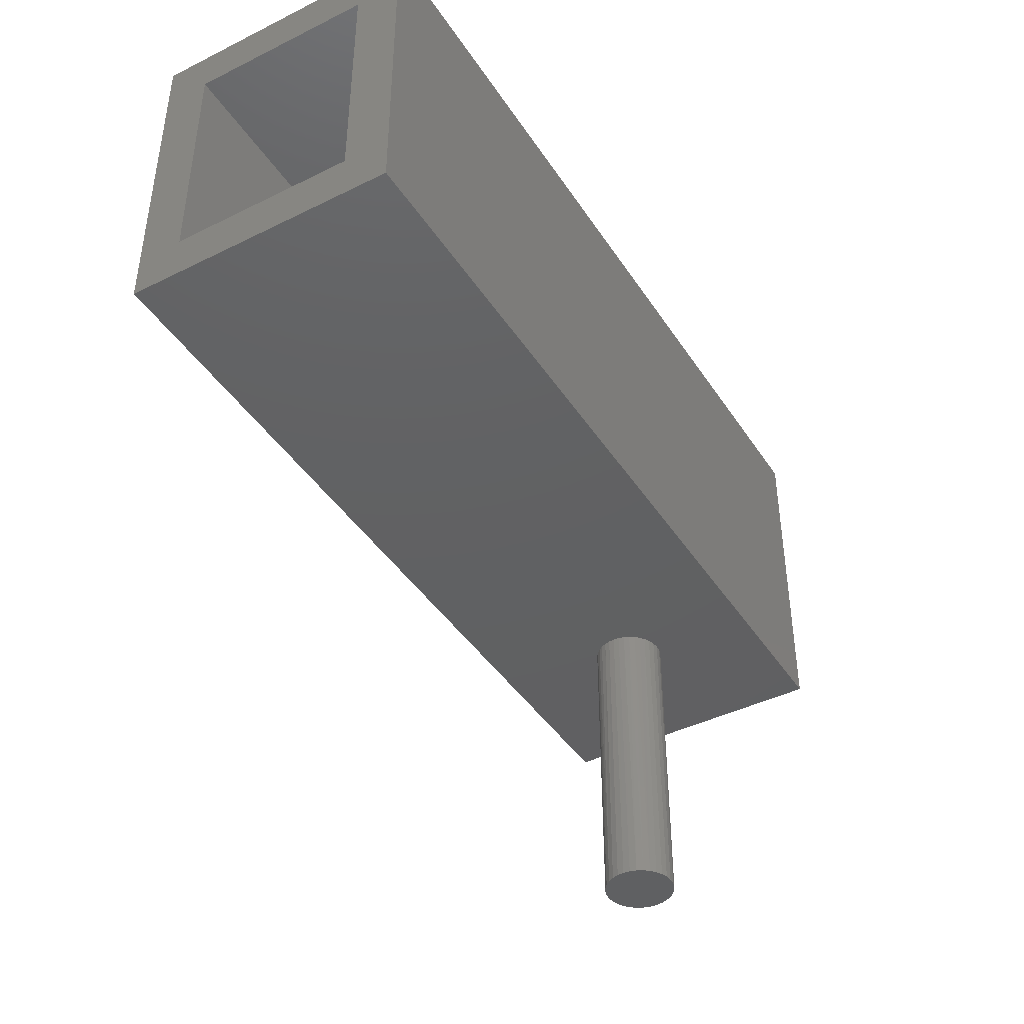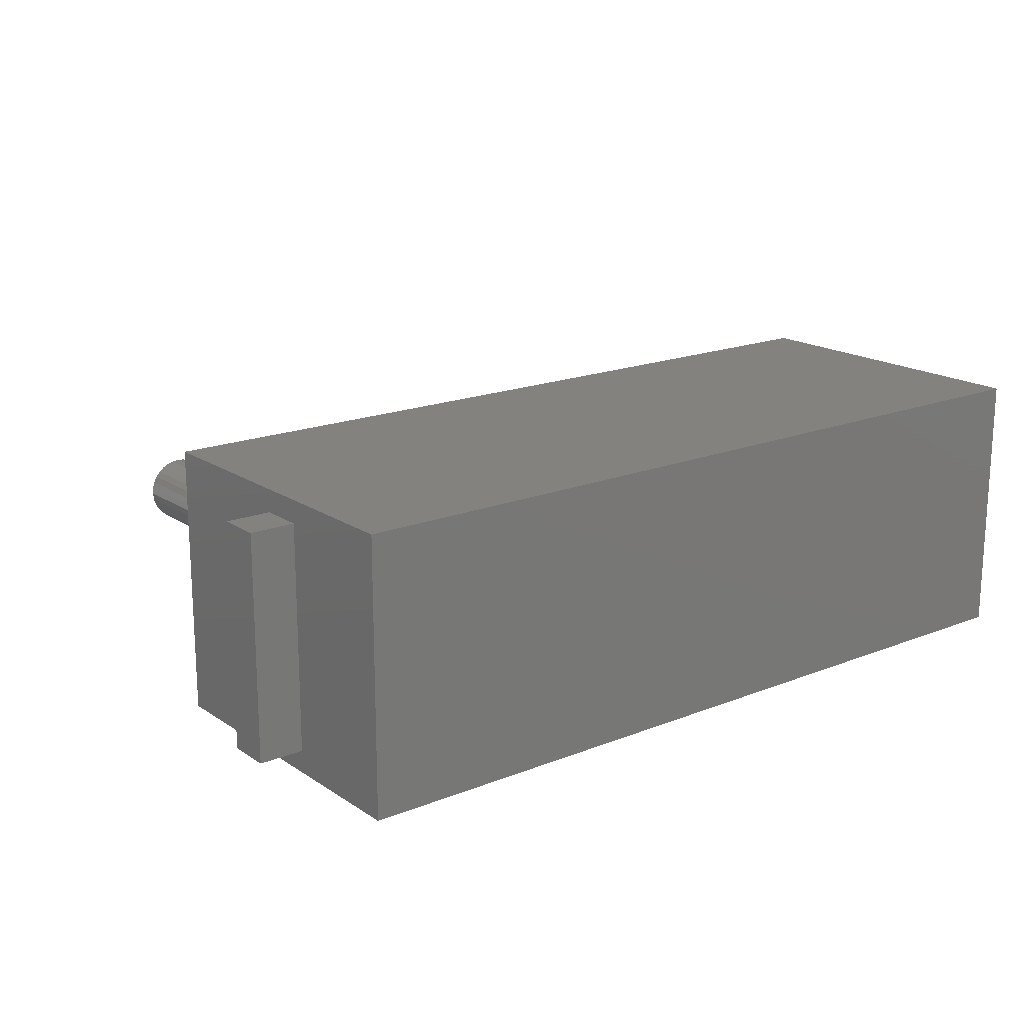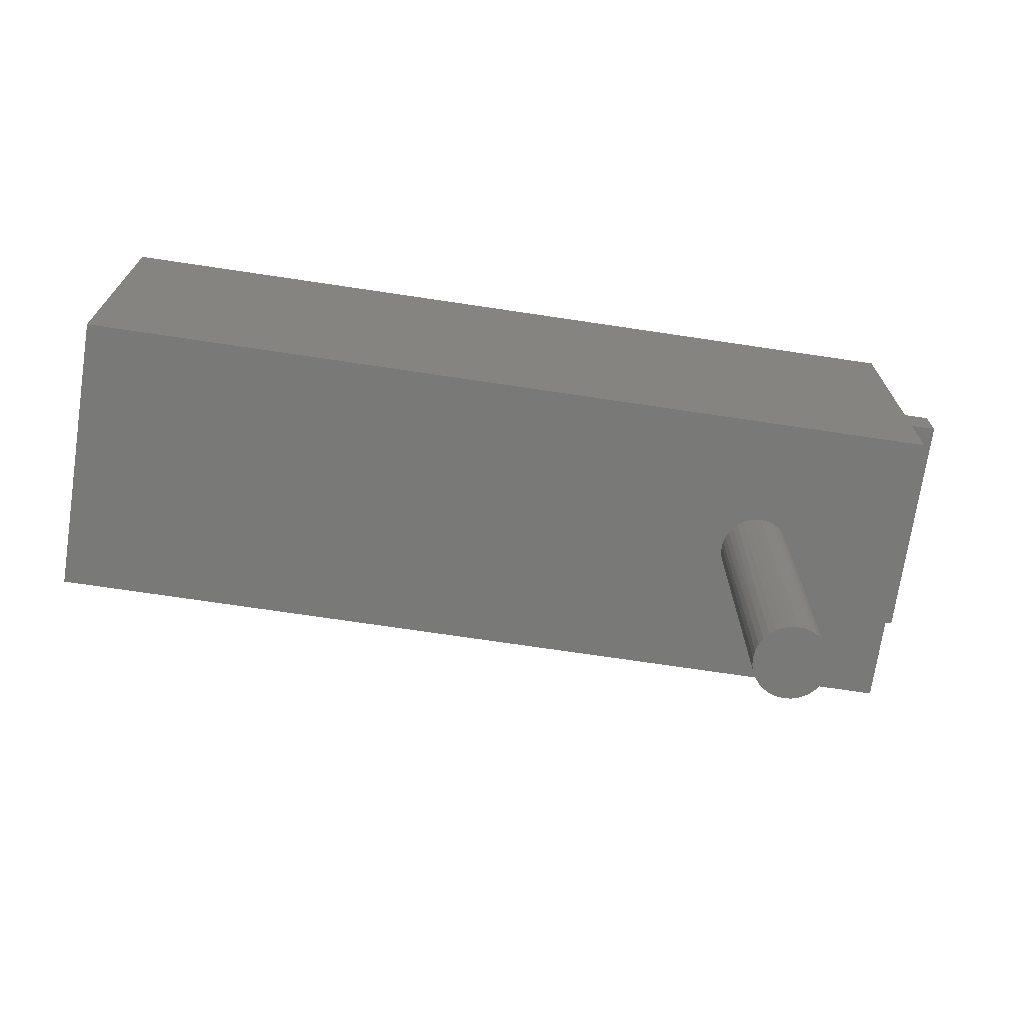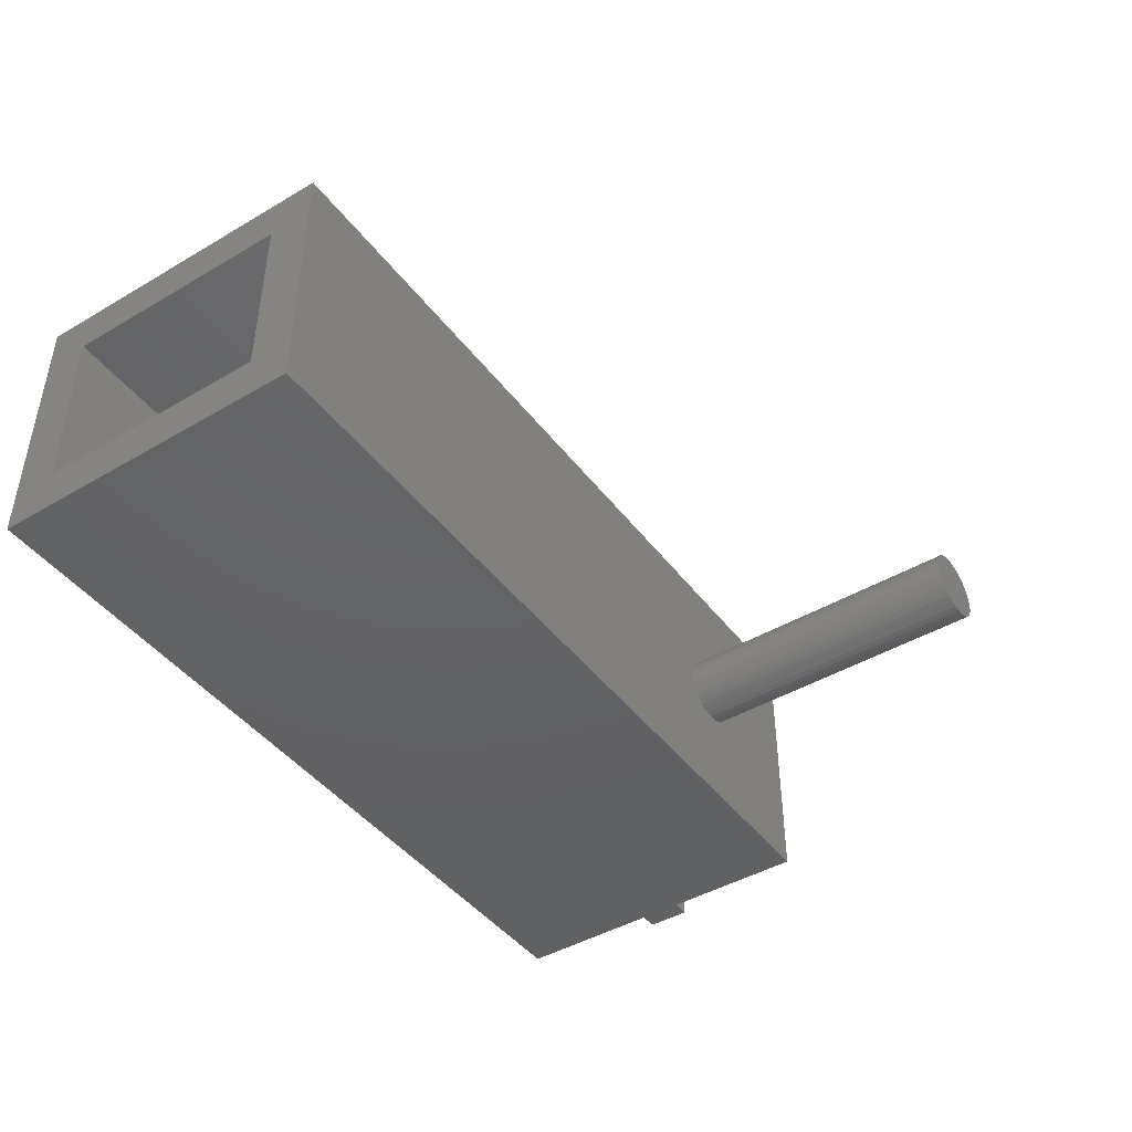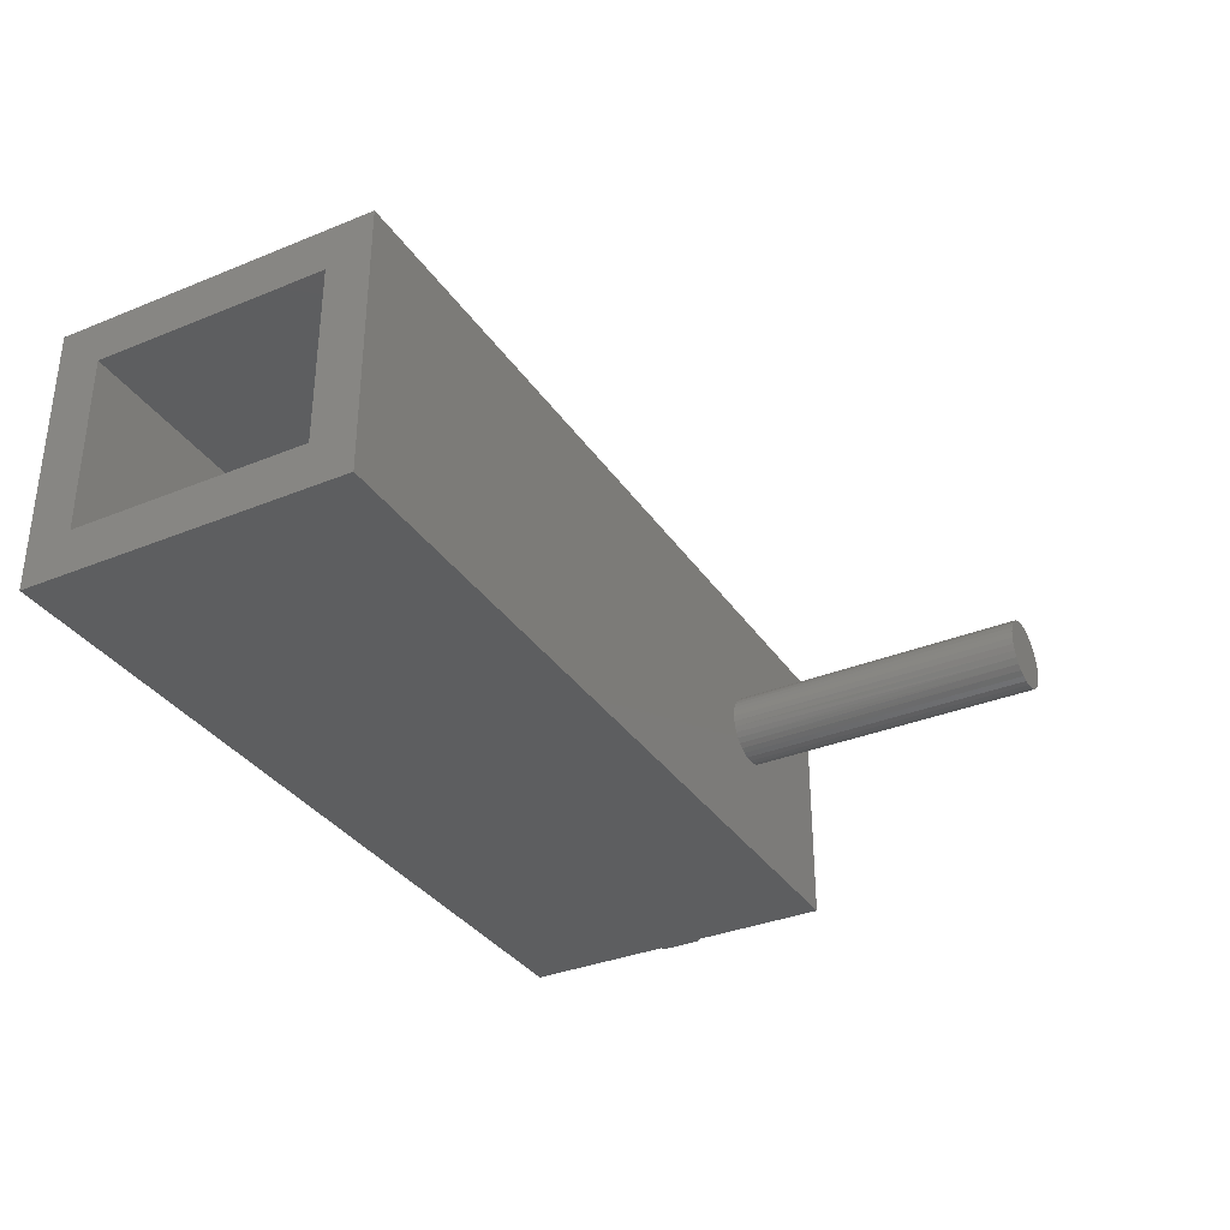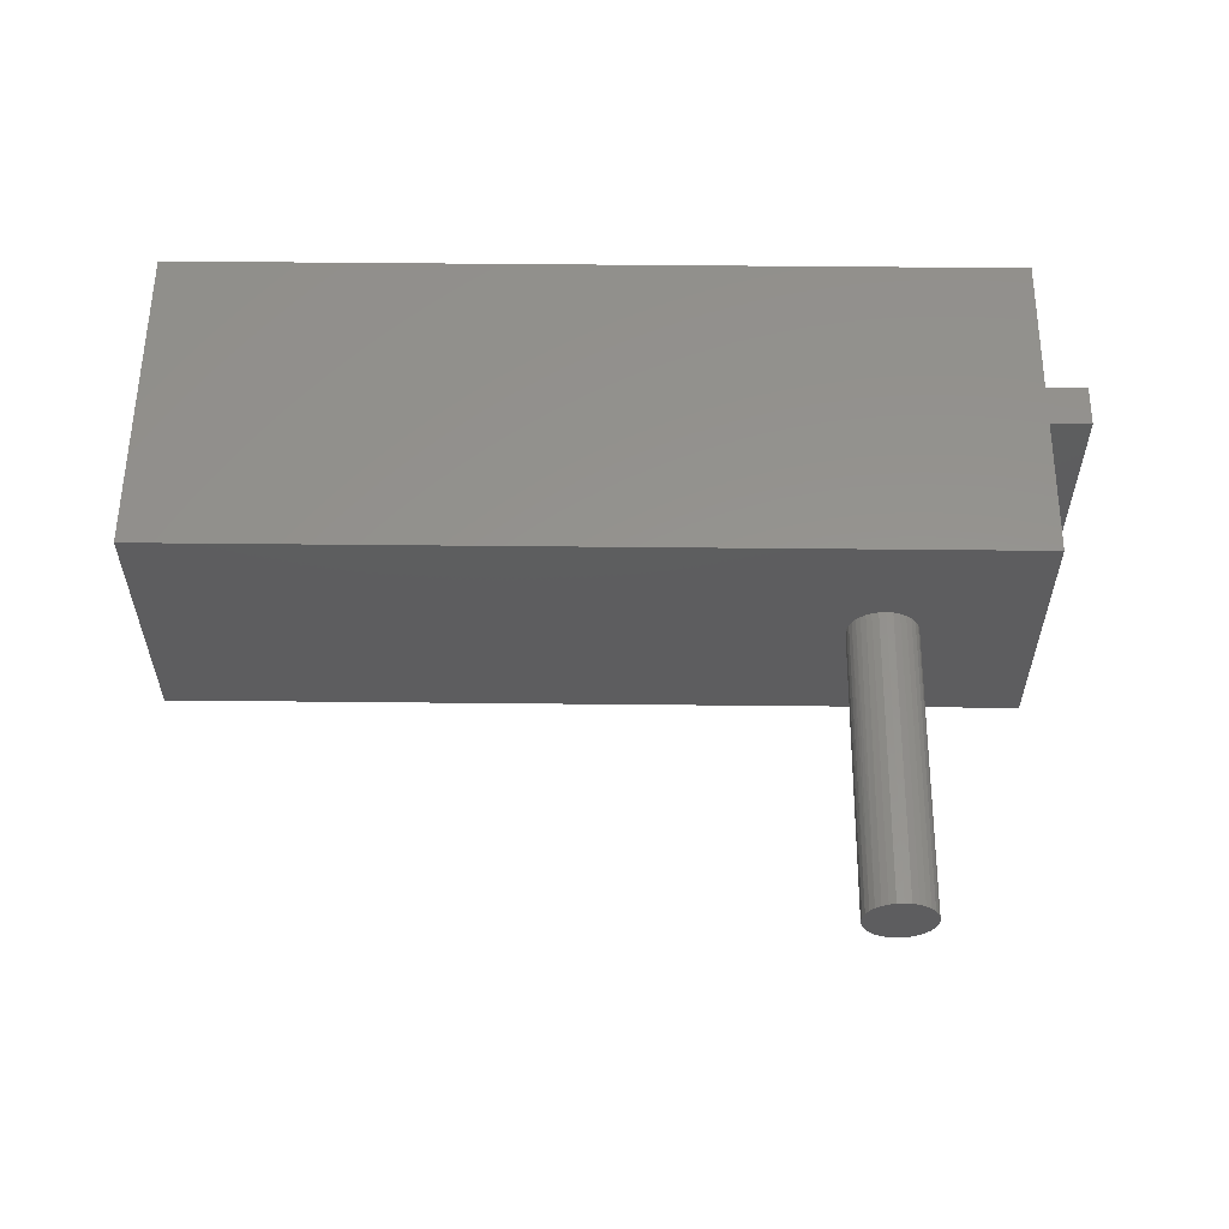
<metadata>
{"format":"stl","ext":"stl","renderer":"f3d","projection":"perspective","resolution":1024,"background":"white","views":[{"elev":-42.4,"azim":-59.4,"up":"+Y"},{"elev":17.7,"azim":142.0,"up":"+Z"},{"elev":-71.6,"azim":-8.5,"up":"+Y"},{"elev":-44.2,"azim":-55.5,"up":"+Z"},{"elev":-34.1,"azim":-61.1,"up":"+Z"},{"elev":57.1,"azim":0.6,"up":"+Z"}]}
</metadata>
<code>
# stl→obj: 108 verts, 212 faces
v -0.5214 -0.08594 0.04564
v -0.52 -0.08594 0.04744
v -0.5209 0.01562 0.04645
v -0.5234 0.01562 0.03906
v -0.5234 -0.08594 0.03906
v -0.5233 0.01562 0.04105
v -0.5232 -0.08594 0.04137
v -0.5228 0.01562 0.04298
v -0.5225 -0.08594 0.04359
v -0.522 0.01562 0.04479
v -0.4998 -0.08594 0.03906
v -0.4998 0.01562 0.03906
v -0.5 -0.08594 0.04137
v -0.5 0.01562 0.04137
v -0.5007 -0.08594 0.04359
v -0.5007 0.01562 0.04359
v -0.5017 -0.08594 0.04564
v -0.5017 0.01562 0.04564
v -0.5032 -0.08594 0.04744
v -0.5032 0.01562 0.04743
v -0.505 -0.08594 0.04891
v -0.505 0.01562 0.04891
v -0.5071 -0.08594 0.05
v -0.5071 0.01562 0.05
v -0.5093 -0.08594 0.05068
v -0.5093 0.01562 0.05068
v -0.5116 -0.08594 0.0509
v -0.5116 0.01562 0.0509
v -0.5139 -0.08594 0.05068
v -0.5139 0.01562 0.05068
v -0.5161 -0.08594 0.05
v -0.5161 0.01562 0.05001
v -0.5182 -0.08594 0.04891
v -0.5179 0.01562 0.04909
v -0.5195 0.01562 0.0479
v -0.52 -0.08594 0.03069
v -0.5214 -0.08594 0.03248
v -0.5209 0.01562 0.03167
v -0.5 0.01562 0.03675
v -0.5 -0.08594 0.03675
v -0.5007 0.01562 0.03453
v -0.5007 -0.08594 0.03453
v -0.5017 0.01562 0.03249
v -0.5017 -0.08594 0.03248
v -0.5032 0.01562 0.03069
v -0.5032 -0.08594 0.03069
v -0.505 0.01562 0.02922
v -0.505 -0.08594 0.02922
v -0.5071 0.01562 0.02812
v -0.5071 -0.08594 0.02812
v -0.5093 0.01562 0.02745
v -0.5093 -0.08594 0.02745
v -0.5116 0.01562 0.02722
v -0.5116 -0.08594 0.02722
v -0.5139 0.01562 0.02745
v -0.5139 -0.08594 0.02745
v -0.5161 0.01562 0.02812
v -0.5161 -0.08594 0.02812
v -0.5179 0.01562 0.02903
v -0.5182 -0.08594 0.02922
v -0.5195 0.01562 0.03023
v -0.5232 -0.08594 0.03675
v -0.5233 0.01562 0.03708
v -0.5225 -0.08594 0.03453
v -0.5228 0.01562 0.03515
v -0.522 0.01562 0.03333
v -0.5161 0.01562 -0.007812
v -0.5368 0.01562 0.08594
v -0.5368 0.01562 -0.007812
v -0.5161 0.01562 0.08594
v -0.4609 0.01562 -0.007812
v -0.4609 0.01562 0.08594
v -0.4609 0.07031 0
v -0.4453 0.07031 0
v -0.4609 0.07031 0.07812
v -0.4453 0.07031 0.07812
v -0.4453 0.08512 0
v -0.4609 0.08512 0
v -0.4453 0.08512 0.07812
v -0.4609 0.08512 0.07812
v -0.4609 0.07673 0
v -0.4609 0.07673 0.07812
v -0.4609 0.07673 -0.007812
v -0.4609 0.06488 -0.007812
v -0.4609 0.06488 0.08594
v -0.4609 0.07673 0.08594
v -0.4609 0.1289 -0.007812
v -0.4609 0.1289 0.08594
v -0.75 0.1289 0.08594
v -0.75 0.1289 -0.007812
v -0.75 0.1133 0.007812
v -0.75 0.1133 0.07031
v -0.75 0.03125 0.07031
v -0.75 0.01562 0.08594
v -0.75 0.01562 -0.007812
v -0.75 0.03125 0.007812
v -0.5368 0.03125 0.07031
v -0.5368 0.03125 0.007812
v -0.4766 0.1133 0.07031
v -0.4766 0.1133 0.007812
v -0.5161 0.03125 0.007812
v -0.4766 0.06488 0.007812
v -0.4766 0.03125 0.007812
v -0.4766 0.07673 0.007812
v -0.4766 0.06488 0.07031
v -0.5161 0.03125 0.07031
v -0.4766 0.03125 0.07031
v -0.4766 0.07673 0.07031
f 1 2 3
f 4 5 6
f 6 5 7
f 6 7 8
f 8 7 9
f 8 9 10
f 10 9 1
f 10 1 3
f 11 12 13
f 13 12 14
f 13 14 15
f 15 14 16
f 15 16 17
f 17 16 18
f 17 18 19
f 19 18 20
f 19 20 21
f 21 20 22
f 21 22 23
f 23 22 24
f 23 24 25
f 25 24 26
f 25 26 27
f 27 26 28
f 27 28 29
f 29 28 30
f 29 30 31
f 31 30 32
f 31 32 33
f 33 32 34
f 33 34 2
f 2 34 35
f 2 35 3
f 36 37 38
f 12 11 39
f 39 11 40
f 39 40 41
f 41 40 42
f 41 42 43
f 43 42 44
f 43 44 45
f 45 44 46
f 45 46 47
f 47 46 48
f 47 48 49
f 49 48 50
f 49 50 51
f 51 50 52
f 51 52 53
f 53 52 54
f 53 54 55
f 55 54 56
f 55 56 57
f 57 56 58
f 57 58 59
f 59 58 60
f 59 60 61
f 61 60 36
f 61 36 38
f 5 4 62
f 62 4 63
f 62 63 64
f 64 63 65
f 64 65 37
f 37 65 66
f 37 66 38
f 67 57 59
f 68 69 4
f 68 4 6
f 68 6 8
f 68 8 10
f 68 10 3
f 68 3 35
f 68 35 34
f 68 34 32
f 68 32 70
f 69 67 59
f 69 59 61
f 69 61 38
f 69 38 66
f 69 66 65
f 69 65 63
f 69 63 4
f 70 30 28
f 70 32 30
f 71 12 39
f 71 39 41
f 71 41 43
f 71 43 45
f 71 45 47
f 71 47 49
f 71 49 51
f 71 51 53
f 67 71 53
f 67 53 55
f 67 55 57
f 72 70 28
f 72 28 26
f 72 26 24
f 72 24 22
f 72 22 20
f 72 20 18
f 72 18 16
f 72 16 14
f 72 14 12
f 72 12 71
f 21 2 19
f 2 1 19
f 19 1 17
f 17 1 9
f 17 9 15
f 42 37 44
f 44 37 36
f 44 36 46
f 36 60 46
f 33 2 21
f 33 21 23
f 33 23 25
f 33 25 27
f 33 27 29
f 33 29 31
f 48 46 60
f 48 60 58
f 48 58 56
f 48 56 54
f 48 54 52
f 48 52 50
f 15 9 13
f 13 9 7
f 13 7 11
f 11 7 5
f 11 5 40
f 40 5 62
f 40 62 42
f 42 62 64
f 42 64 37
f 73 74 75
f 75 74 76
f 77 78 79
f 79 78 80
f 77 74 73
f 77 73 81
f 77 81 78
f 79 80 82
f 79 82 75
f 79 75 76
f 83 73 84
f 83 81 73
f 85 84 73
f 85 73 75
f 85 75 82
f 85 82 86
f 87 88 80
f 87 80 78
f 87 78 81
f 87 81 83
f 86 82 88
f 88 82 80
f 74 77 76
f 76 77 79
f 89 90 91
f 89 91 92
f 89 92 93
f 89 93 94
f 94 93 95
f 95 93 96
f 95 96 90
f 90 96 91
f 93 97 96
f 96 97 98
f 99 92 100
f 100 92 91
f 101 102 98
f 101 103 102
f 91 96 98
f 91 98 102
f 91 102 104
f 91 104 100
f 97 105 106
f 105 107 106
f 92 99 108
f 92 108 105
f 92 105 97
f 92 97 93
f 94 95 68
f 68 95 69
f 72 71 85
f 85 71 84
f 88 87 89
f 89 87 90
f 69 84 67
f 84 71 67
f 90 87 83
f 90 83 84
f 90 84 69
f 90 69 95
f 70 85 68
f 70 72 85
f 89 94 68
f 89 68 85
f 89 85 86
f 89 86 88
f 97 106 98
f 98 106 101
f 106 107 101
f 101 107 103
f 105 108 102
f 102 108 104
f 108 99 104
f 104 99 100
f 107 105 103
f 103 105 102

</code>
